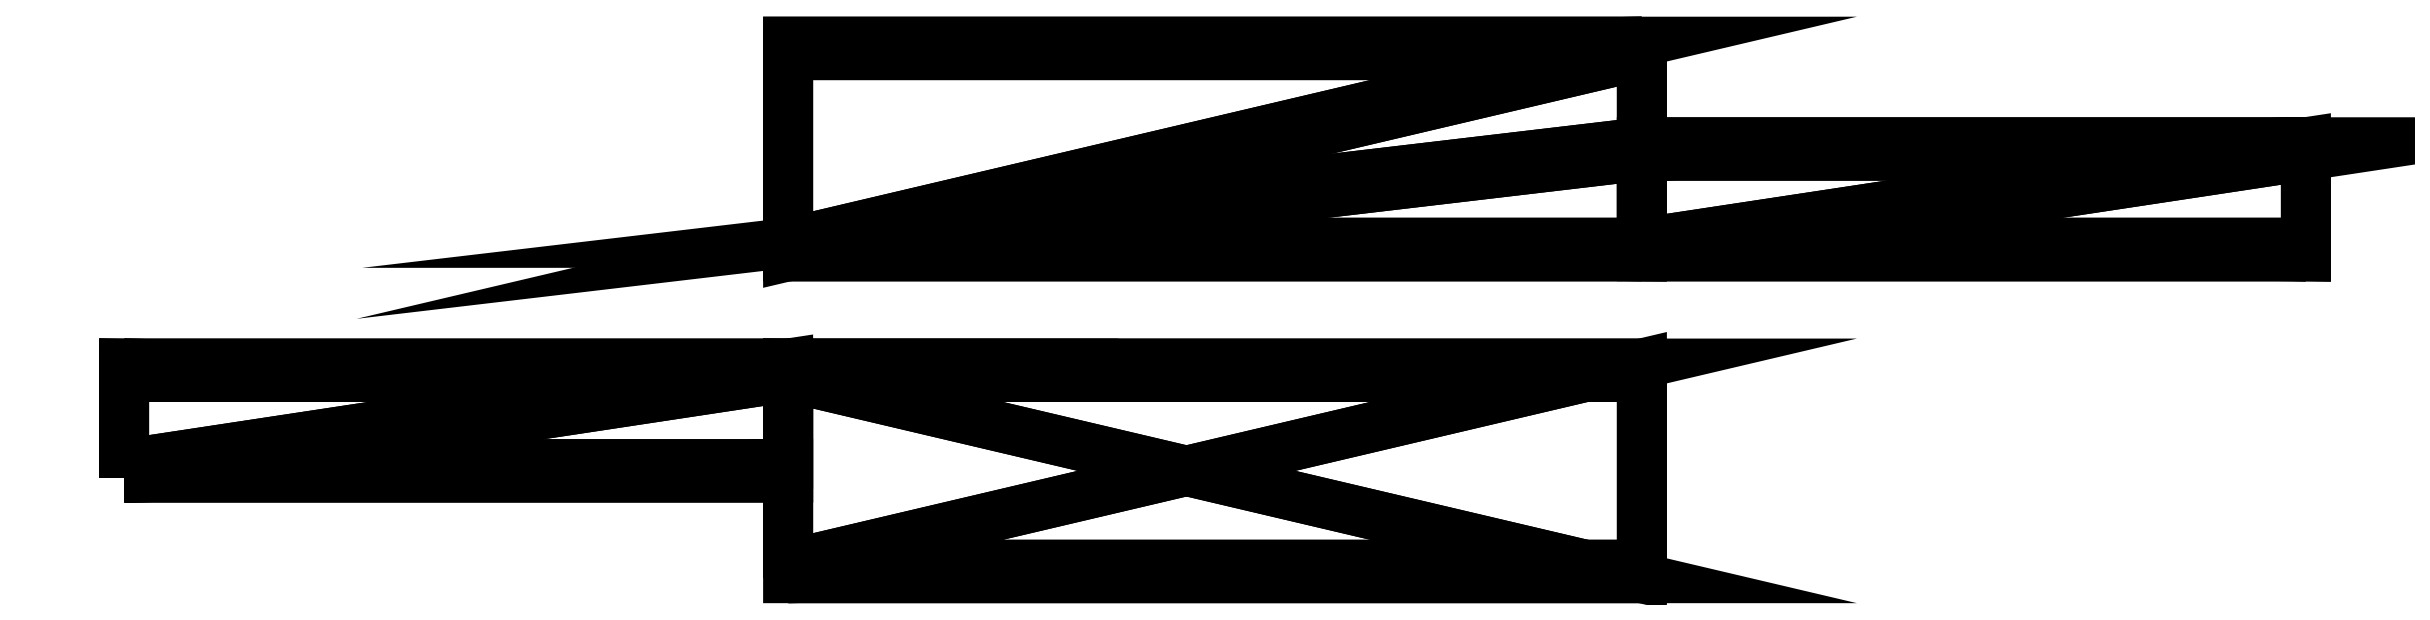
<metadata>
{"format":"dxf","ext":"dxf","renderer":"ezdxf+matplotlib","layout":"modelspace","background":"white","min_lineweight":24,"dpi":150}
</metadata>
<code>
0
SECTION
2
ENTITIES
0
3DFACE
8
0
10
0.03518
20
0.079
30
0.00365
11
0.03518
21
0.08961
31
0.01425
12
0.08018
22
0.08961
32
0.01425
13
0.08018
23
0.08961
33
0.01425
0
3DFACE
8
0
10
0.08018
20
0.0843
30
0.008949
11
0.08018
21
0.079
31
0.00365
12
0.03518
22
0.079
32
0.00365
13
0.03518
23
0.079
33
0.00365
0
3DFACE
8
0
10
0.08018
20
0.08961
30
0.01425
11
0.08018
21
0.0843
31
0.008949
12
0.03518
22
0.079
32
0.00365
13
0.03518
23
0.079
33
0.00365
0
3DFACE
8
0
10
0.08018
20
0.079
30
0.00365
11
0.08018
21
0.0843
31
0.008949
12
0.1152
22
0.0843
32
0.008949
13
0.1152
23
0.0843
33
0.008949
0
3DFACE
8
0
10
0.08018
20
0.079
30
0.00365
11
0.1152
21
0.0843
31
0.008949
12
0.1152
22
0.079
32
0.00365
13
0.1152
23
0.079
33
0.00365
0
3DFACE
8
0
10
0.08018
20
0.0889
30
0.01496
11
0.03518
21
0.0889
31
0.01496
12
0.03518
22
0.0783
32
0.004357
13
0.03518
23
0.0783
33
0.004357
0
3DFACE
8
0
10
0.03518
20
0.0783
30
0.004357
11
0.08018
21
0.0783
31
0.004357
12
0.08018
22
0.0836
32
0.009657
13
0.08018
23
0.0836
33
0.009657
0
3DFACE
8
0
10
0.03518
20
0.0783
30
0.004357
11
0.08018
21
0.0836
31
0.009657
12
0.08018
22
0.0889
32
0.01496
13
0.08018
23
0.0889
33
0.01496
0
3DFACE
8
0
10
0.08018
20
0.0783
30
0.004357
11
0.1152
21
0.0783
31
0.004357
12
0.1152
22
0.0836
32
0.009657
13
0.1152
23
0.0836
33
0.009657
0
3DFACE
8
0
10
0.08018
20
0.0783
30
0.004357
11
0.1152
21
0.0836
31
0.009657
12
0.08018
22
0.0836
32
0.009657
13
0.08018
23
0.0836
33
0.009657
0
3DFACE
8
0
10
0.08018
20
0.08961
30
0.01425
11
0.03518
21
0.08961
31
0.01425
12
0.03518
22
0.0889
32
0.01496
13
0.03518
23
0.0889
33
0.01496
0
3DFACE
8
0
10
0.08018
20
0.08961
30
0.01425
11
0.03518
21
0.0889
31
0.01496
12
0.08018
22
0.0889
32
0.01496
13
0.08018
23
0.0889
33
0.01496
0
3DFACE
8
0
10
0.08018
20
0.079
30
0.00365
11
0.1152
21
0.079
31
0.00365
12
0.1152
22
0.0783
32
0.004357
13
0.1152
23
0.0783
33
0.004357
0
3DFACE
8
0
10
0.08018
20
0.079
30
0.00365
11
0.1152
21
0.0783
31
0.004357
12
0.08018
22
0.0783
32
0.004357
13
0.08018
23
0.0783
33
0.004357
0
3DFACE
8
0
10
0.1152
20
0.079
30
0.00365
11
0.1152
21
0.0843
31
0.008949
12
0.1152
22
0.0836
32
0.009657
13
0.1152
23
0.0836
33
0.009657
0
3DFACE
8
0
10
0.1152
20
0.079
30
0.00365
11
0.1152
21
0.0836
31
0.009657
12
0.1152
22
0.0783
32
0.004357
13
0.1152
23
0.0783
33
0.004357
0
3DFACE
8
0
10
0.1152
20
0.0843
30
0.008949
11
0.08018
21
0.0843
31
0.008949
12
0.08018
22
0.0836
32
0.009657
13
0.08018
23
0.0836
33
0.009657
0
3DFACE
8
0
10
0.1152
20
0.0843
30
0.008949
11
0.08018
21
0.0836
31
0.009657
12
0.1152
22
0.0836
32
0.009657
13
0.1152
23
0.0836
33
0.009657
0
3DFACE
8
0
10
0.08018
20
0.0843
30
0.008949
11
0.08018
21
0.08961
31
0.01425
12
0.08018
22
0.0889
32
0.01496
13
0.08018
23
0.0889
33
0.01496
0
3DFACE
8
0
10
0.08018
20
0.0843
30
0.008949
11
0.08018
21
0.0889
31
0.01496
12
0.08018
22
0.0836
32
0.009657
13
0.08018
23
0.0836
33
0.009657
0
3DFACE
8
0
10
0.03518
20
0.08961
30
0.01425
11
0.03518
21
0.079
31
0.00365
12
0.03518
22
0.0783
32
0.004357
13
0.03518
23
0.0783
33
0.004357
0
3DFACE
8
0
10
0.03518
20
0.08961
30
0.01425
11
0.03518
21
0.0783
31
0.004357
12
0.03518
22
0.0889
32
0.01496
13
0.03518
23
0.0889
33
0.01496
0
3DFACE
8
0
10
0.03518
20
0.079
30
0.00365
11
0.08018
21
0.079
31
0.00365
12
0.08018
22
0.0783
32
0.004357
13
0.08018
23
0.0783
33
0.004357
0
3DFACE
8
0
10
0.03518
20
0.079
30
0.00365
11
0.08018
21
0.0783
31
0.004357
12
0.03518
22
0.0783
32
0.004357
13
0.03518
23
0.0783
33
0.004357
0
3DFACE
8
0
10
0.03518
20
0.079
30
0.00365
11
0.1152
21
0.079
31
0.00365
12
0.1152
22
0.0783
32
0.004357
13
0.1152
23
0.0783
33
0.004357
0
3DFACE
8
0
10
0.03518
20
0.079
30
0.00365
11
0.1152
21
0.0783
31
0.004357
12
0.03518
22
0.0783
32
0.004357
13
0.03518
23
0.0783
33
0.004357
0
3DFACE
8
0
10
0.0001764
20
0.06663
30
0.008723
11
0.0001764
21
0.07193
31
0.003421
12
0.03518
22
0.07193
32
0.003421
13
0.03518
23
0.07193
33
0.003421
0
3DFACE
8
0
10
0.0001764
20
0.06663
30
0.008723
11
0.03518
21
0.07193
31
0.003421
12
0.03518
22
0.06663
32
0.008723
13
0.03518
23
0.06663
33
0.008723
0
3DFACE
8
0
10
0.03518
20
0.06133
30
0.01403
11
0.03518
21
0.06663
31
0.008723
12
0.03518
22
0.07193
32
0.003421
13
0.03518
23
0.07193
33
0.003421
0
3DFACE
8
0
10
0.03518
20
0.07193
30
0.003421
11
0.08018
21
0.07193
31
0.003421
12
0.08018
22
0.06133
32
0.01403
13
0.08018
23
0.06133
33
0.01403
0
3DFACE
8
0
10
0.03518
20
0.07193
30
0.003421
11
0.08018
21
0.06133
31
0.01403
12
0.03518
22
0.06133
32
0.01403
13
0.03518
23
0.06133
33
0.01403
0
3DFACE
8
0
10
0.0001764
20
0.06734
30
0.00943
11
0.03518
21
0.06734
31
0.00943
12
0.03518
22
0.07264
32
0.004128
13
0.03518
23
0.07264
33
0.004128
0
3DFACE
8
0
10
0.0001764
20
0.06734
30
0.00943
11
0.03518
21
0.07264
31
0.004128
12
0.0001764
22
0.07264
32
0.004128
13
0.0001764
23
0.07264
33
0.004128
0
3DFACE
8
0
10
0.03518
20
0.07264
30
0.004128
11
0.03518
21
0.06734
31
0.00943
12
0.03518
22
0.06204
32
0.01473
13
0.03518
23
0.06204
33
0.01473
0
3DFACE
8
0
10
0.03518
20
0.06204
30
0.01473
11
0.08018
21
0.06204
31
0.01473
12
0.08018
22
0.07264
32
0.004128
13
0.08018
23
0.07264
33
0.004128
0
3DFACE
8
0
10
0.03518
20
0.06204
30
0.01473
11
0.08018
21
0.07264
31
0.004128
12
0.03518
22
0.07264
32
0.004128
13
0.03518
23
0.07264
33
0.004128
0
3DFACE
8
0
10
0.08018
20
0.07193
30
0.003421
11
0.03518
21
0.07193
31
0.003421
12
0.03518
22
0.07264
32
0.004128
13
0.03518
23
0.07264
33
0.004128
0
3DFACE
8
0
10
0.08018
20
0.07193
30
0.003421
11
0.03518
21
0.07264
31
0.004128
12
0.08018
22
0.07264
32
0.004128
13
0.08018
23
0.07264
33
0.004128
0
3DFACE
8
0
10
0.03518
20
0.06663
30
0.008723
11
0.03518
21
0.06133
31
0.01403
12
0.03518
22
0.06204
32
0.01473
13
0.03518
23
0.06204
33
0.01473
0
3DFACE
8
0
10
0.03518
20
0.06663
30
0.008723
11
0.03518
21
0.06204
31
0.01473
12
0.03518
22
0.06734
32
0.00943
13
0.03518
23
0.06734
33
0.00943
0
3DFACE
8
0
10
0.0001764
20
0.06663
30
0.008723
11
0.03518
21
0.06663
31
0.008723
12
0.03518
22
0.06734
32
0.00943
13
0.03518
23
0.06734
33
0.00943
0
3DFACE
8
0
10
0.0001764
20
0.06663
30
0.008723
11
0.03518
21
0.06734
31
0.00943
12
0.0001764
22
0.06734
32
0.00943
13
0.0001764
23
0.06734
33
0.00943
0
3DFACE
8
0
10
0.03518
20
0.07193
30
0.003421
11
0.0001764
21
0.07193
31
0.003421
12
0.0001764
22
0.07264
32
0.004128
13
0.0001764
23
0.07264
33
0.004128
0
3DFACE
8
0
10
0.03518
20
0.07193
30
0.003421
11
0.0001764
21
0.07264
31
0.004128
12
0.03518
22
0.07264
32
0.004128
13
0.03518
23
0.07264
33
0.004128
0
3DFACE
8
0
10
0.0001764
20
0.07193
30
0.003421
11
0.0001764
21
0.06663
31
0.008723
12
0.0001764
22
0.06734
32
0.00943
13
0.0001764
23
0.06734
33
0.00943
0
3DFACE
8
0
10
0.0001764
20
0.07193
30
0.003421
11
0.0001764
21
0.06734
31
0.00943
12
0.0001764
22
0.07264
32
0.004128
13
0.0001764
23
0.07264
33
0.004128
0
3DFACE
8
0
10
0.03518
20
0.06133
30
0.01403
11
0.08018
21
0.06133
31
0.01403
12
0.08018
22
0.06204
32
0.01473
13
0.08018
23
0.06204
33
0.01473
0
3DFACE
8
0
10
0.03518
20
0.06133
30
0.01403
11
0.08018
21
0.06204
31
0.01473
12
0.03518
22
0.06204
32
0.01473
13
0.03518
23
0.06204
33
0.01473
0
3DFACE
8
0
10
0.08018
20
0.06133
30
0.01403
11
0.08018
21
0.07193
31
0.003421
12
0.08018
22
0.07264
32
0.004128
13
0.08018
23
0.07264
33
0.004128
0
3DFACE
8
0
10
0.08018
20
0.06133
30
0.01403
11
0.08018
21
0.07264
31
0.004128
12
0.08018
22
0.06204
32
0.01473
13
0.08018
23
0.06204
33
0.01473
0
ENDSEC
0
EOF

</code>
